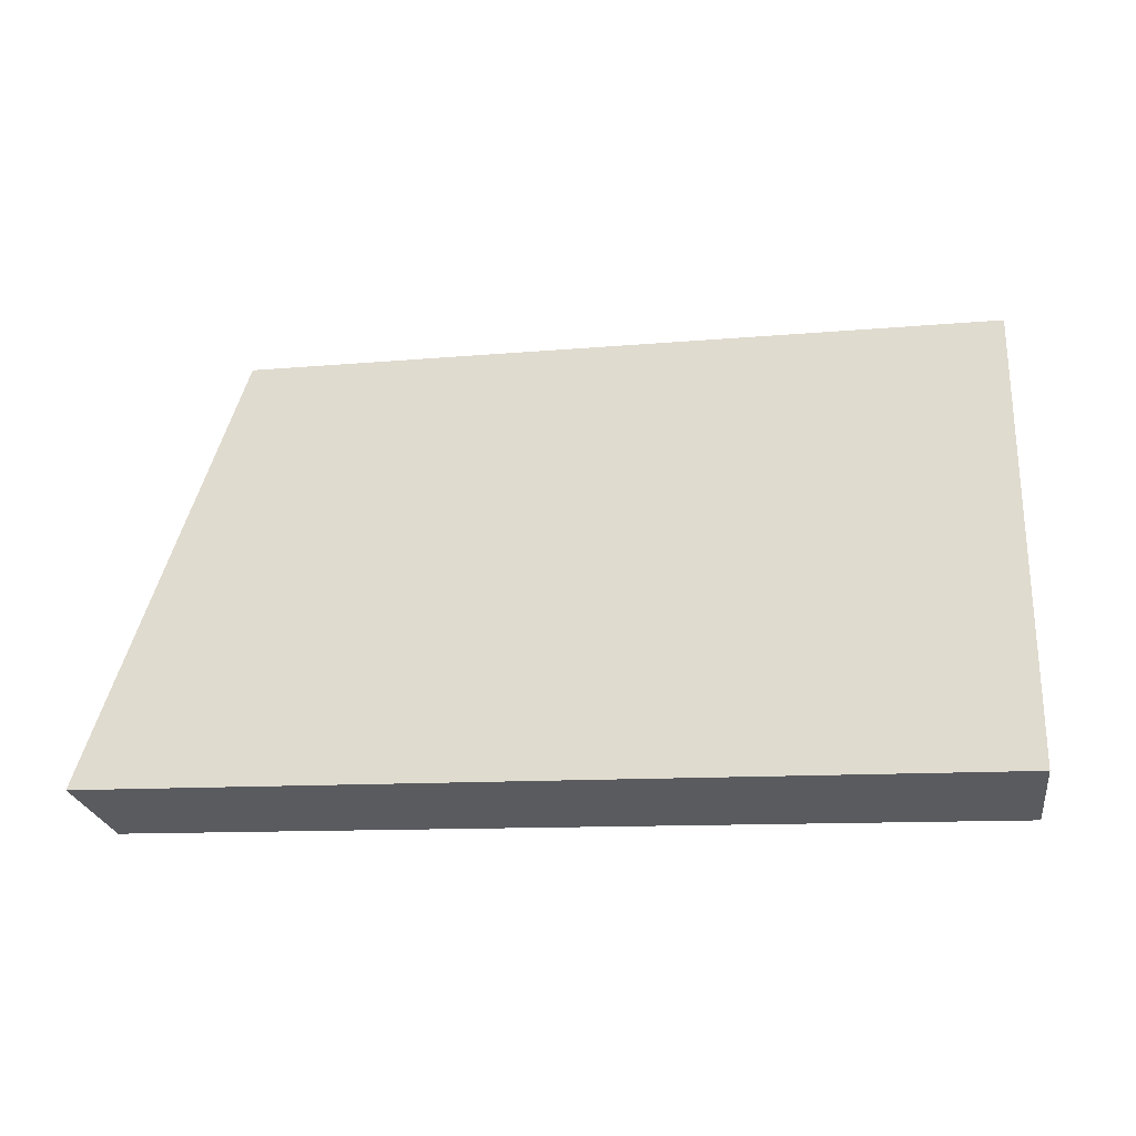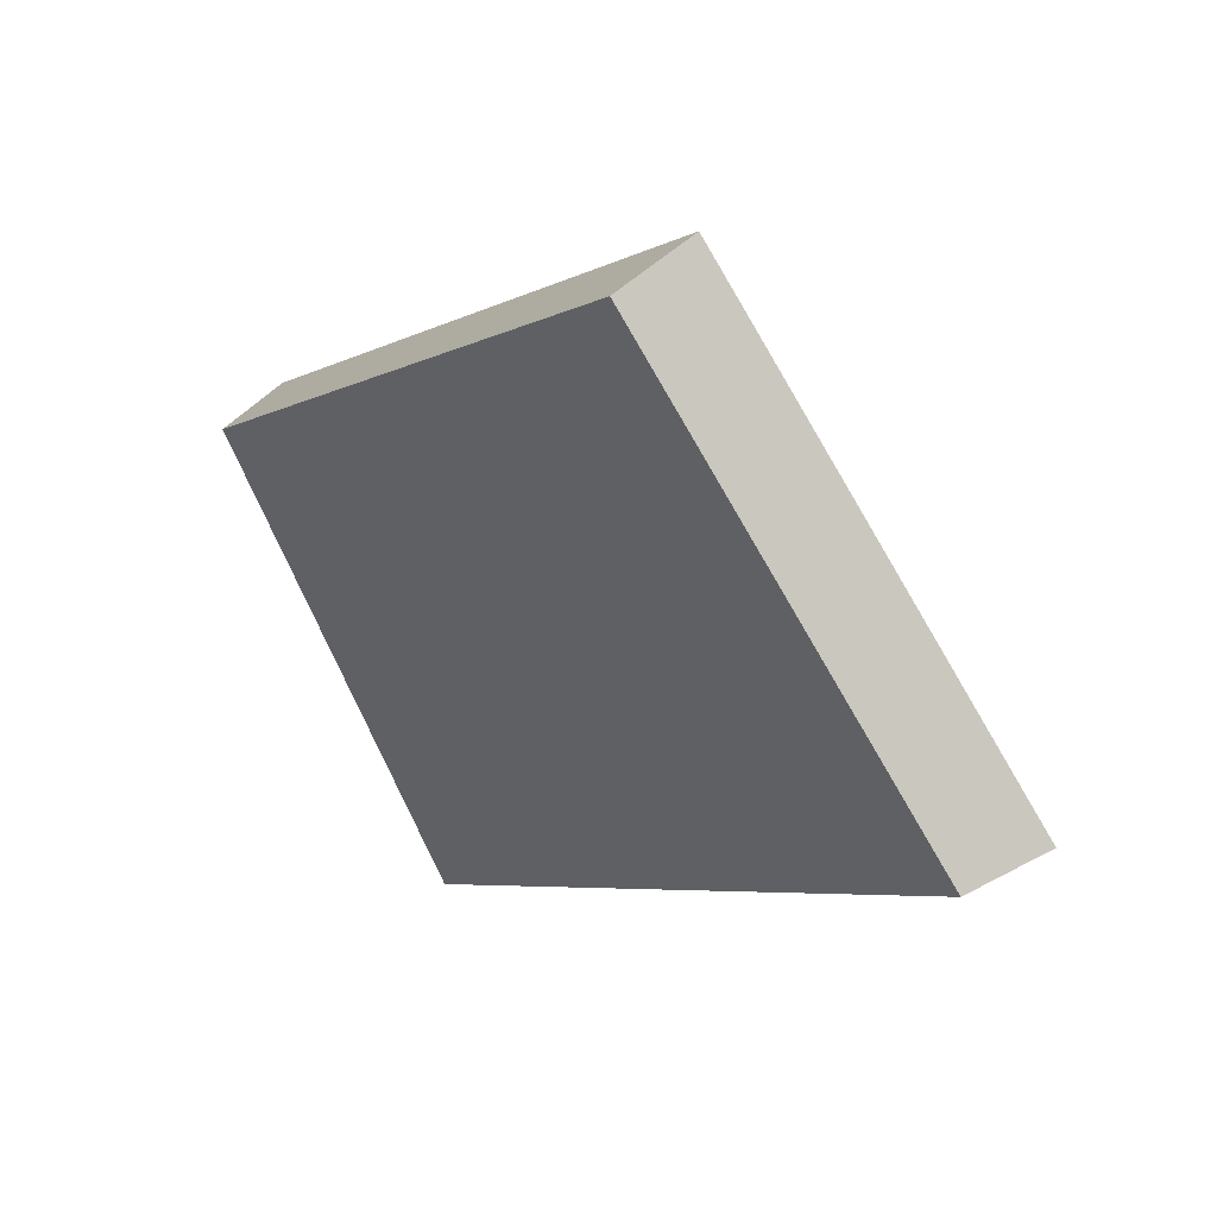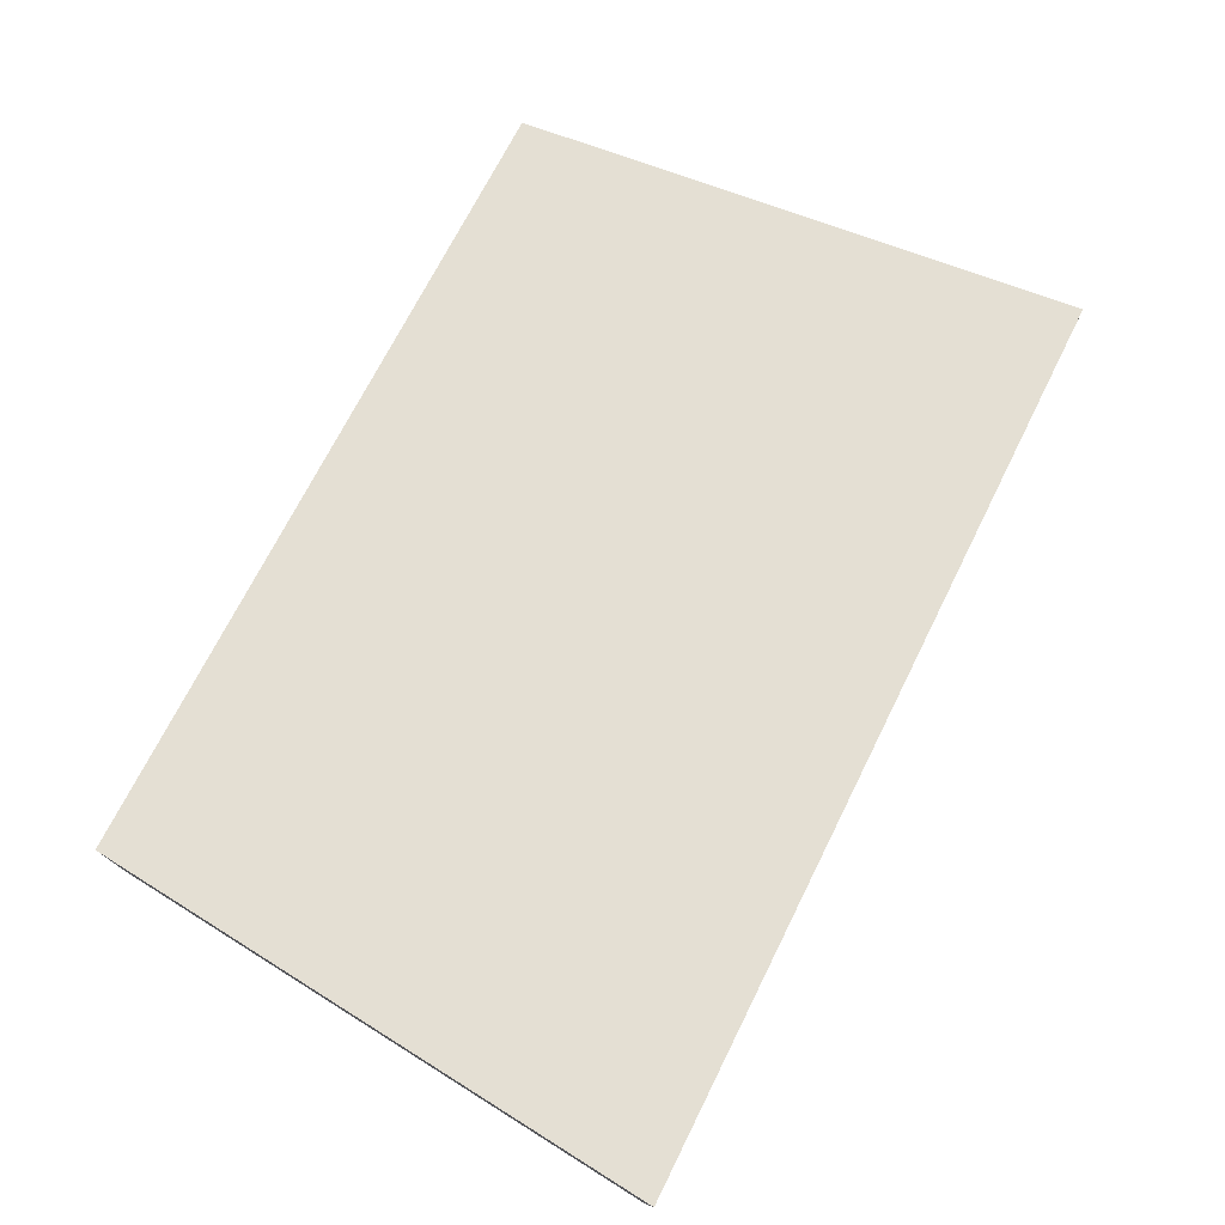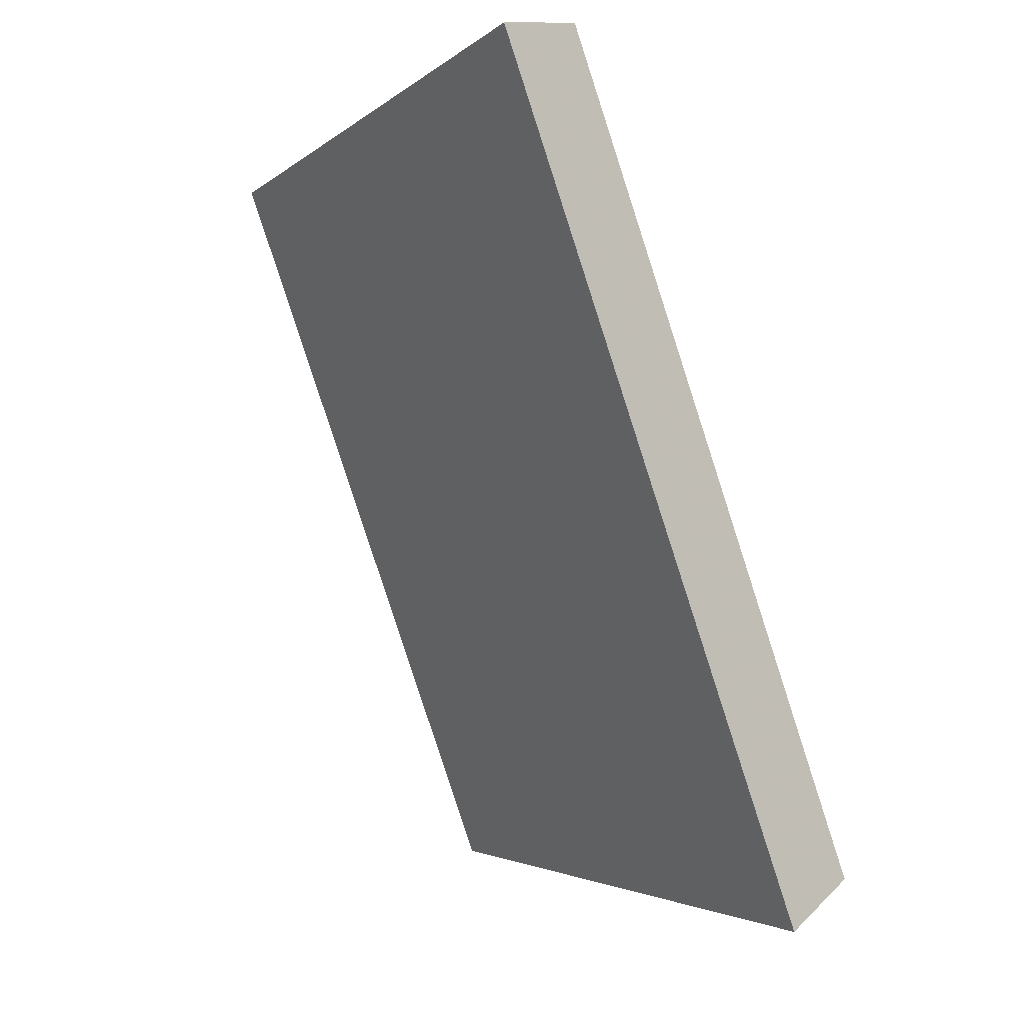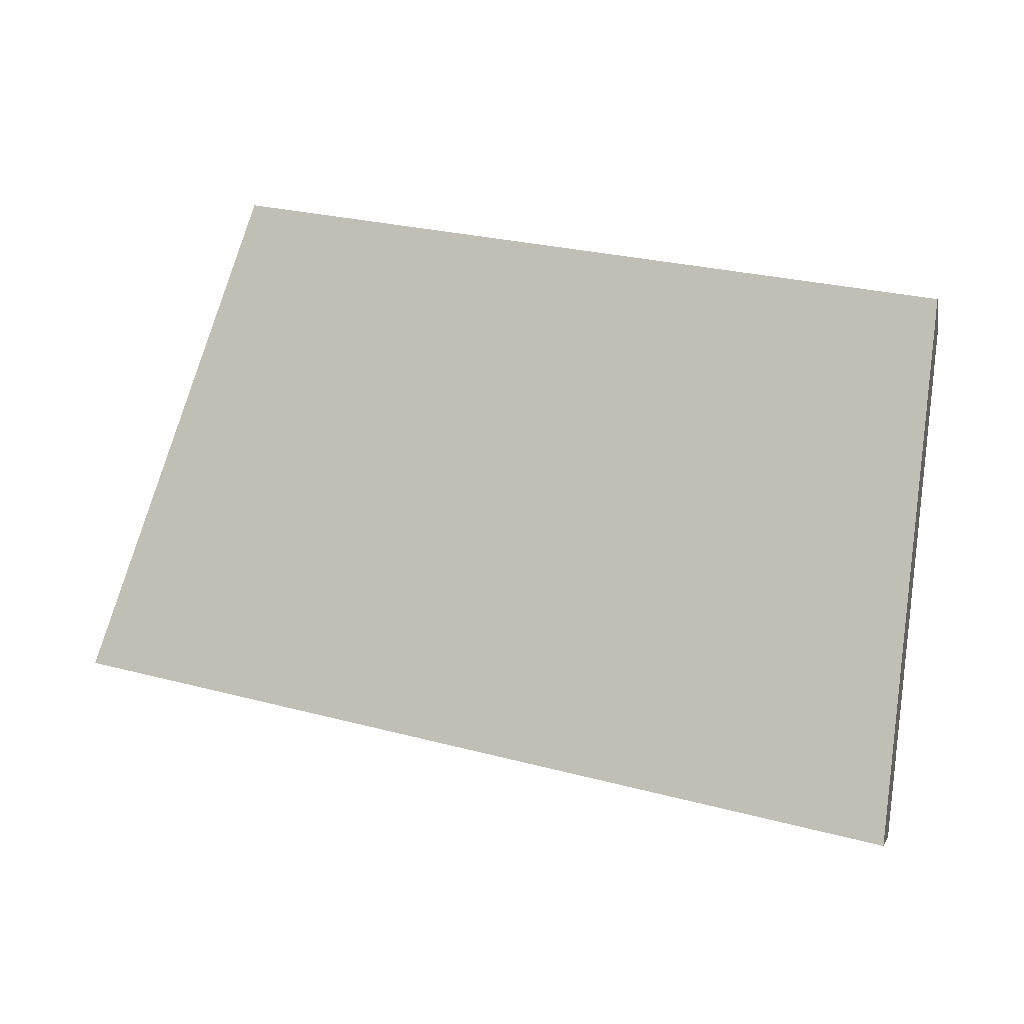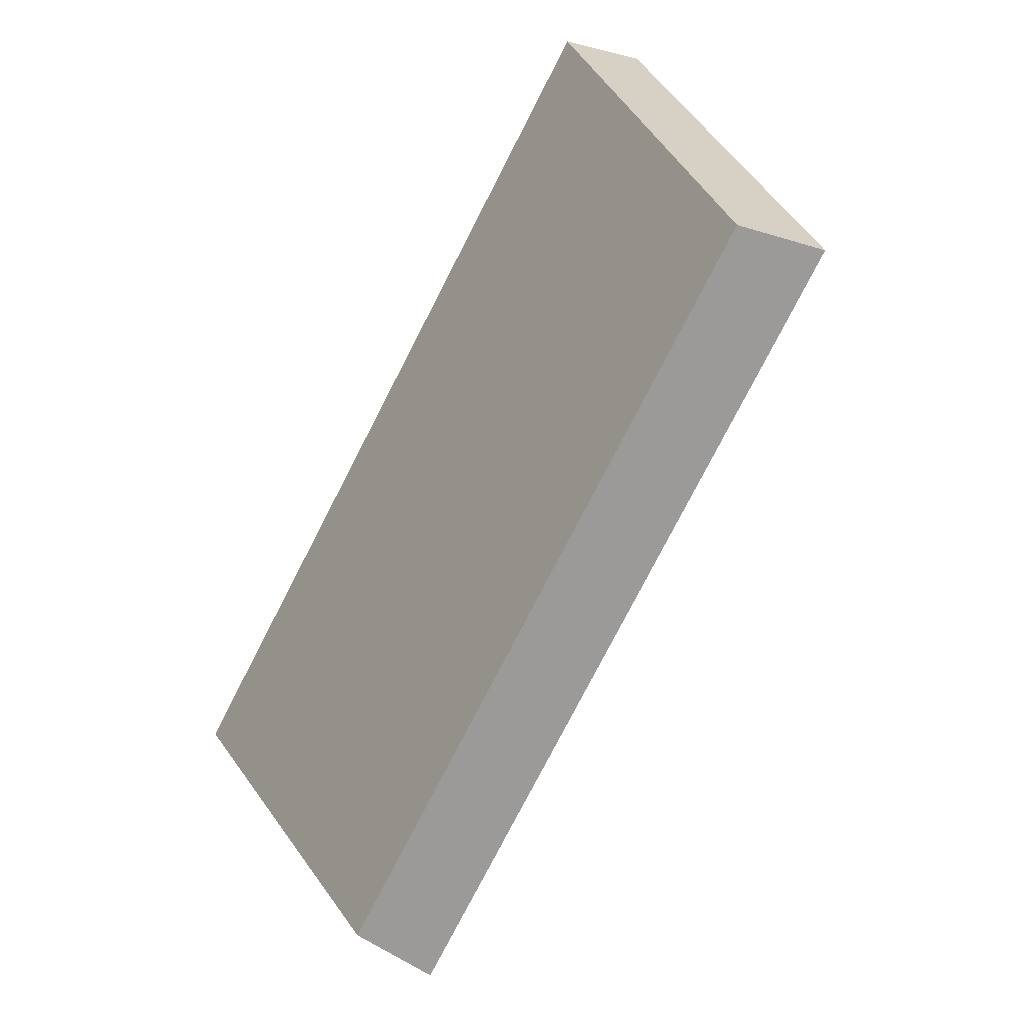
<metadata>
{"format":"obj","ext":"obj","renderer":"f3d","projection":"perspective","resolution":1024,"background":"white","views":[{"elev":-8.6,"azim":-114.1,"up":"+Y"},{"elev":-4.9,"azim":110.1,"up":"+Y"},{"elev":-55.9,"azim":-132.4,"up":"+Z"},{"elev":-29.1,"azim":-61.4,"up":"+Z"},{"elev":23.5,"azim":-105.0,"up":"+Y"},{"elev":44.6,"azim":135.0,"up":"+Z"}]}
</metadata>
<code>
v 2.083 0.1053 2.678
v 2.095 0.1053 2.663
v 2.099 0.1148 2.668
v 2.088 0.1148 2.681
v 2.098 0.116 2.667
v 2.099 0.1148 2.668
v 2.095 0.1053 2.663
v 2.094 0.1061 2.662
v 2.087 0.116 2.68
v 2.088 0.1148 2.681
v 2.099 0.1148 2.668
v 2.098 0.116 2.667
v 2.094 0.1061 2.662
v 2.095 0.1053 2.663
v 2.083 0.1053 2.678
v 2.081 0.1061 2.677
v 2.081 0.1061 2.677
v 2.083 0.1053 2.678
v 2.088 0.1148 2.681
v 2.087 0.116 2.68
v 2.087 0.116 2.68
v 2.098 0.116 2.667
v 2.094 0.1061 2.662
v 2.081 0.1061 2.677
f 1 2 3
f 1 3 4
f 5 6 7
f 5 7 8
f 9 10 11
f 9 11 12
f 13 14 15
f 13 15 16
f 17 18 19
f 17 19 20
f 21 22 23
f 21 23 24

</code>
